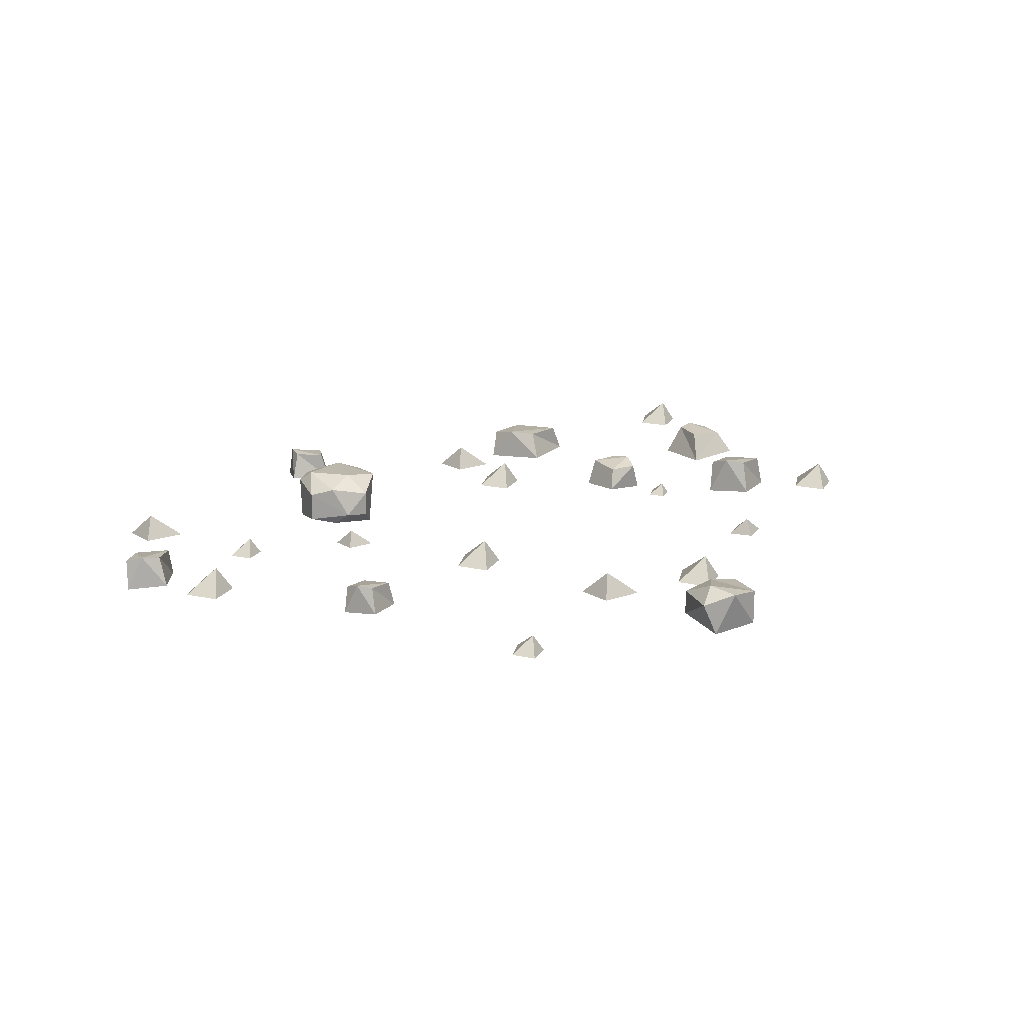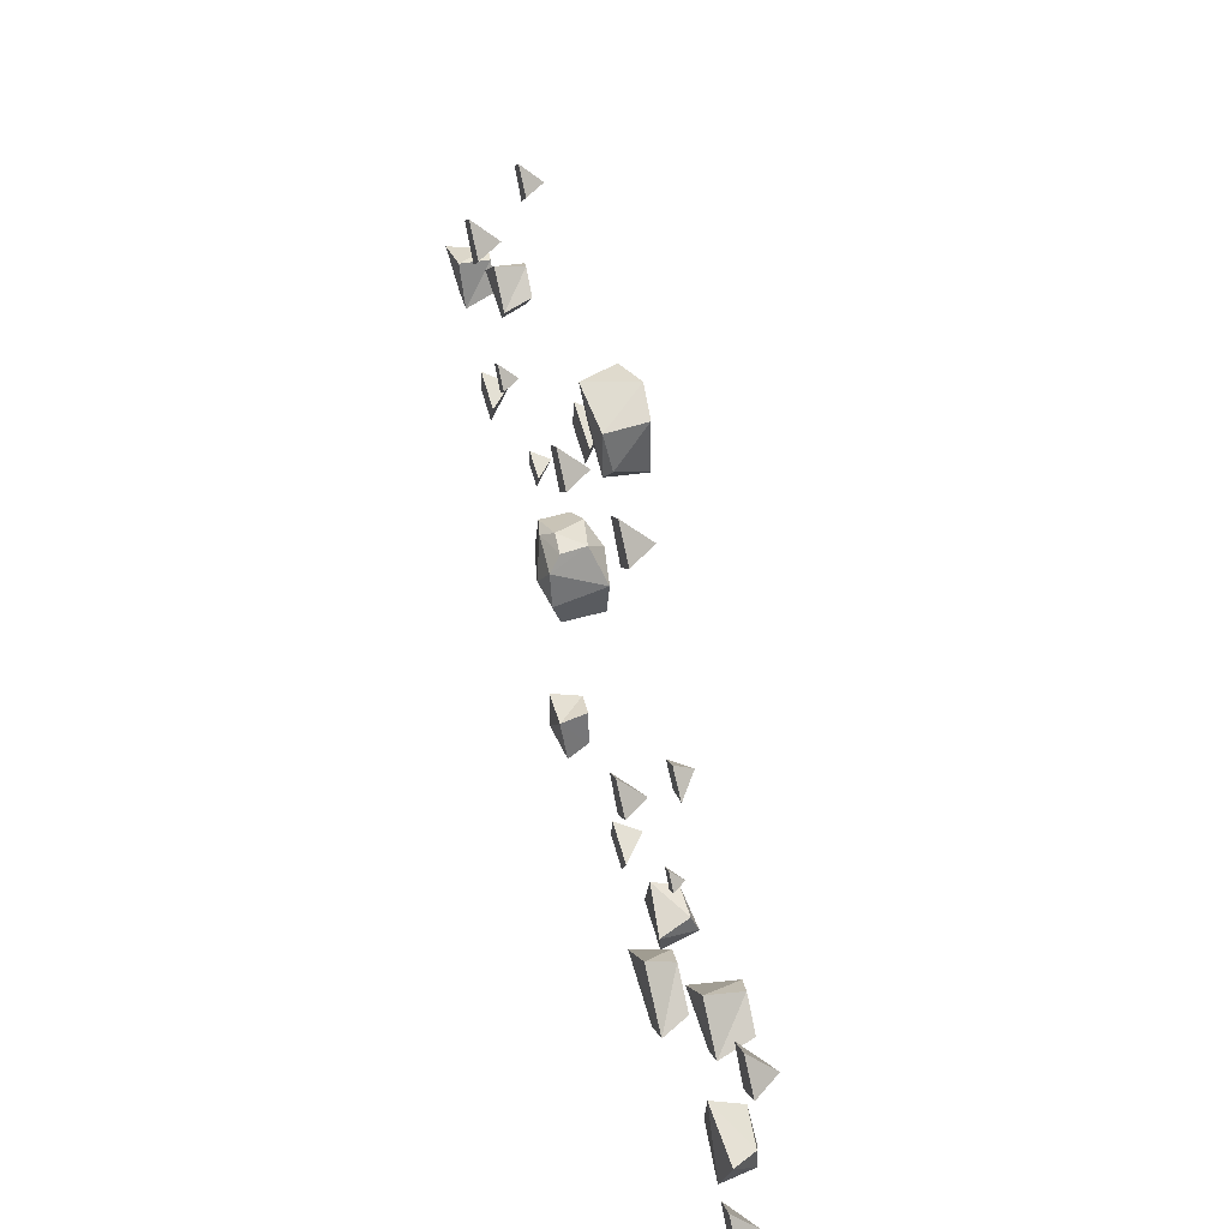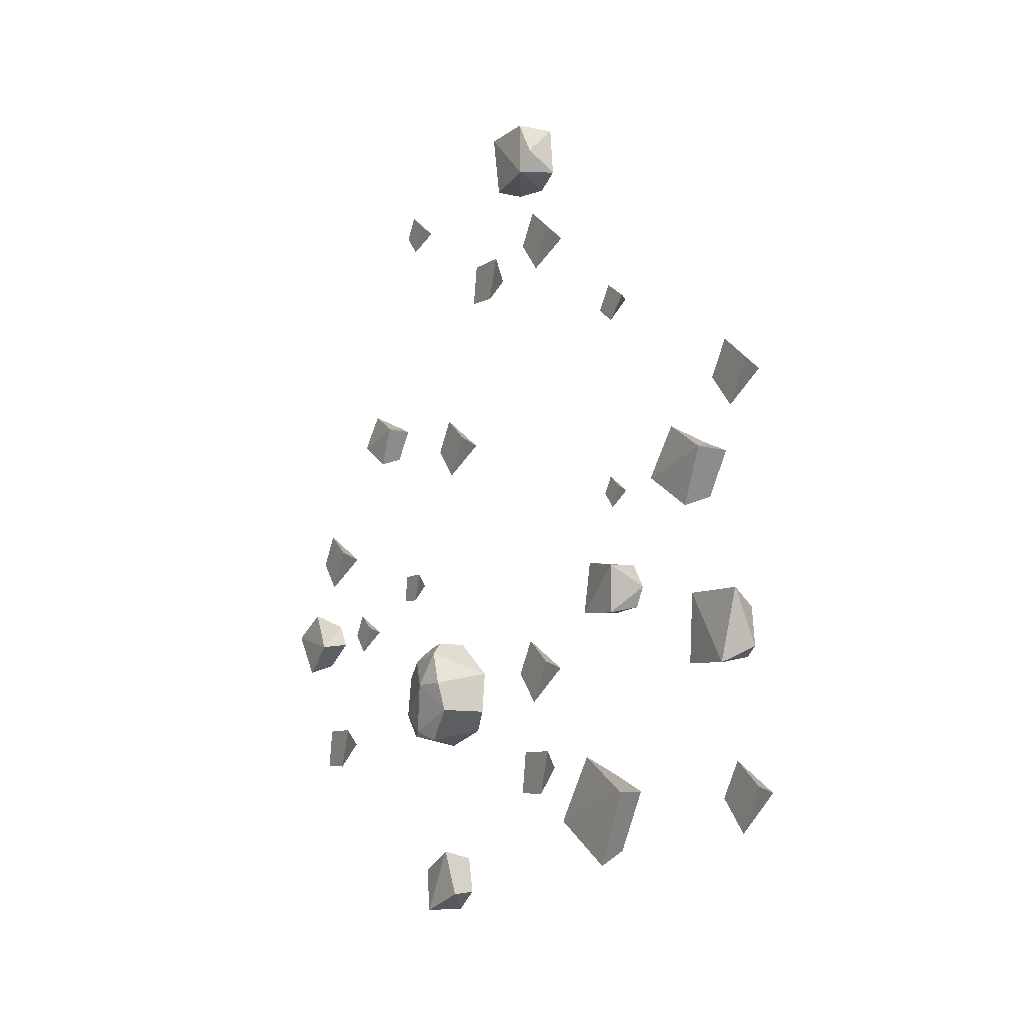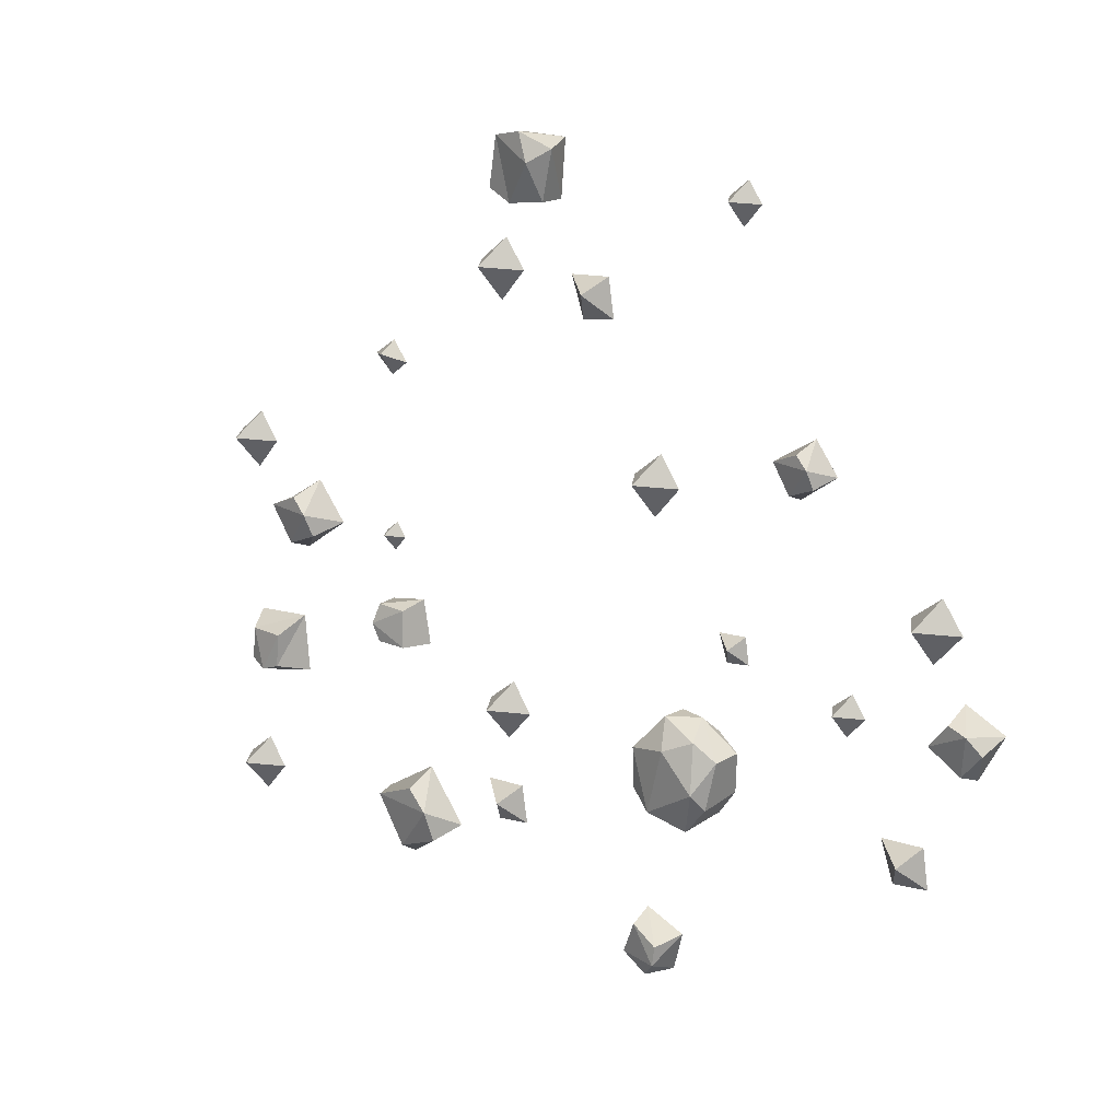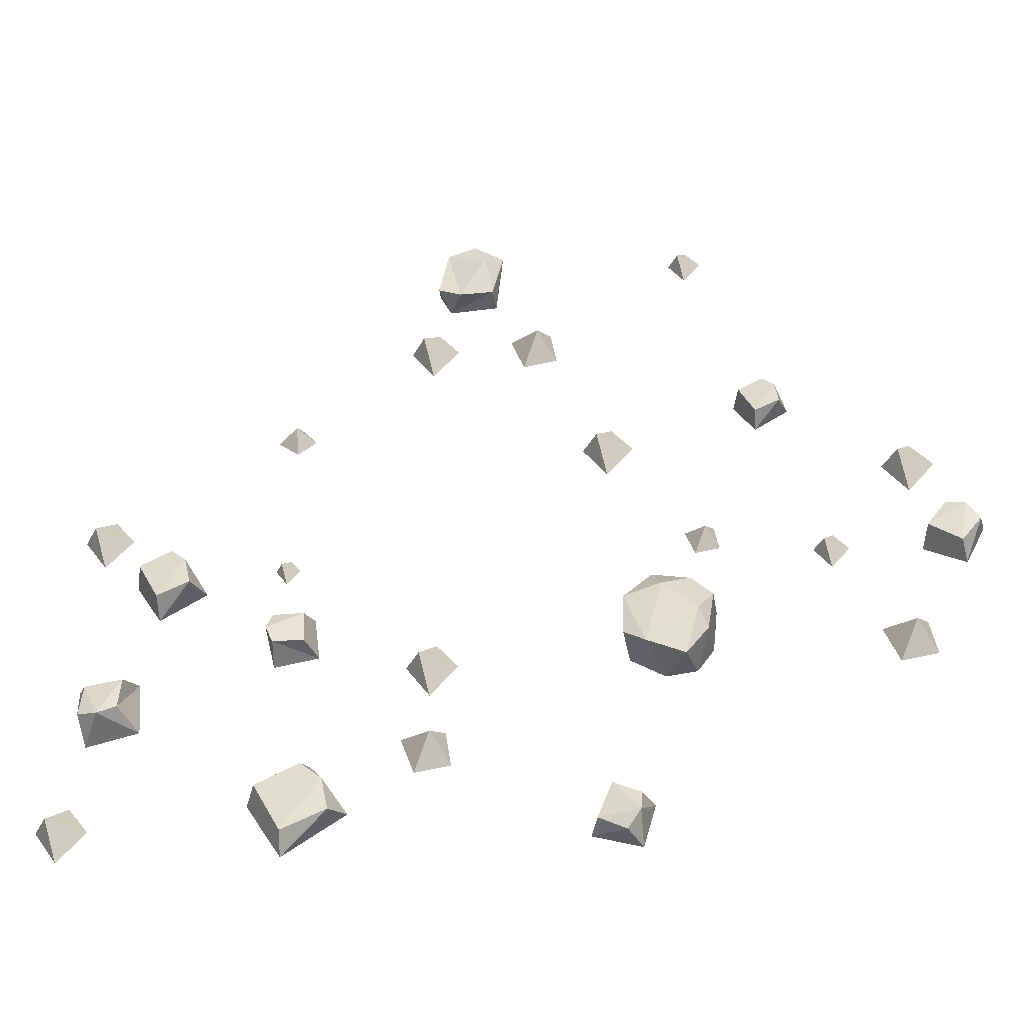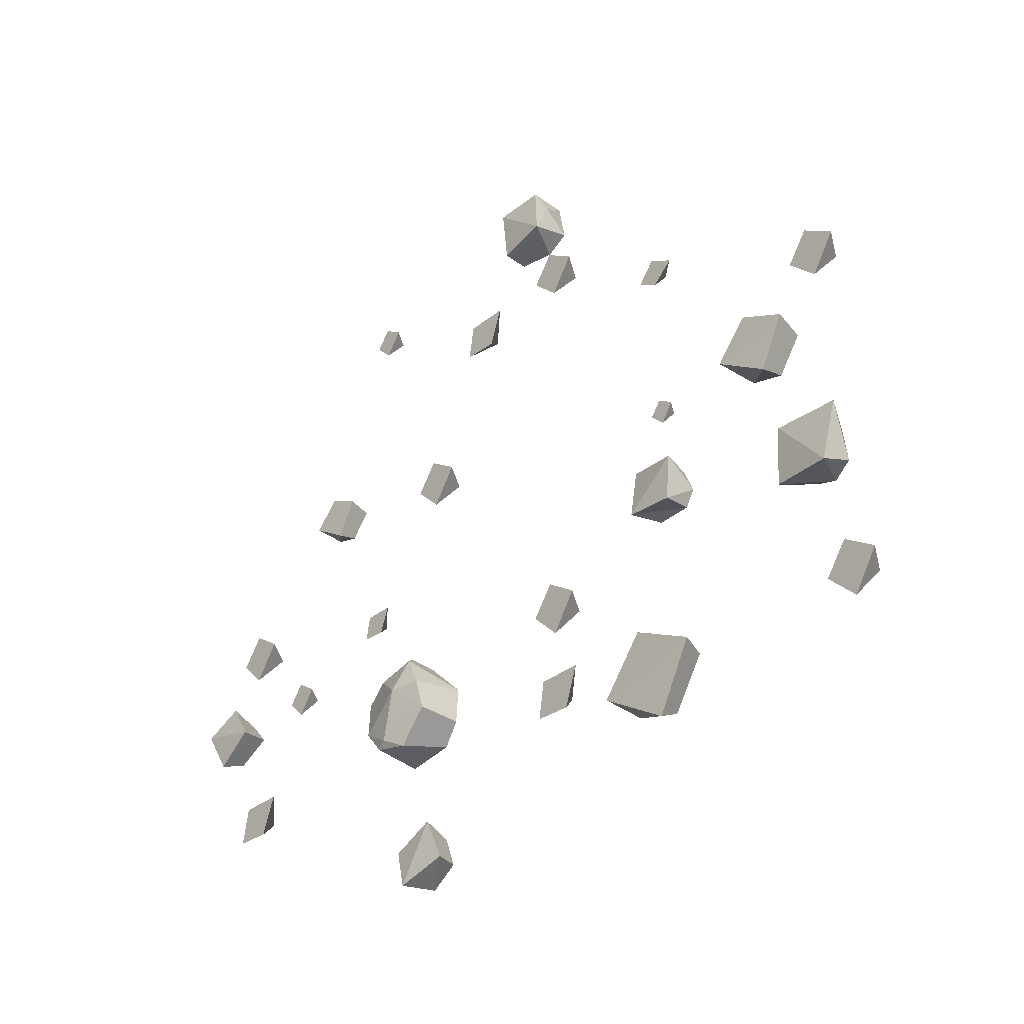
<metadata>
{"format":"obj","ext":"obj","renderer":"f3d","projection":"perspective","resolution":1024,"background":"white","views":[{"elev":17.7,"azim":-30.5,"up":"+Y"},{"elev":59.8,"azim":74.1,"up":"+Z"},{"elev":-12.9,"azim":62.0,"up":"+Z"},{"elev":18.2,"azim":-138.6,"up":"+Z"},{"elev":-41.5,"azim":-170.5,"up":"+Z"},{"elev":-38.7,"azim":48.4,"up":"+Z"}]}
</metadata>
<code>
v 49.3 5.307 -69.97
v 42.54 4.134 -82.53
v 43.97 5.721 -74.94
v 48.79 -2.124 -66.24
v 39.6 -3.048 -79.66
v 53.49 3.977 -86.93
v 63.45 -2.346 -75.42
v 60.15 4.861 -74.58
v 54.43 -1.743 -90.51
v 99.08 0 8.54
v 104.3 -0.08749 15.54
v 107.4 6.211 9.148
v 105.8 -0.02716 0.8682
v 111.7 -0.08875 9.67
v -26.98 10.89 -45.92
v -34.04 8.684 -27.86
v -27.43 11.77 -36.04
v -31.25 -0.9386 -31.24
v -27.5 -1.491 -39.3
v -27.19 0.2467 -46.16
v -36.63 13.13 -34.25
v -33.81 2.143 -28.13
v -39.66 2.62 -28.45
v -34.86 -3.048 -39.04
v -32.25 12.39 -50.12
v -43.16 10.21 -31.37
v -42.19 -0.3289 -31.93
v -35.5 1.433 -52.82
v -44.84 13.1 -42.55
v -41.28 10.01 -53.09
v -39.99 -1.014 -50.23
v -48.22 8.383 -35.32
v -46.69 10.08 -46.54
v -42.85 -0.03133 -51.13
v -48.23 0.9247 -35.33
v -46.91 -0.4777 -45.19
v 17.24 6.723 94.36
v 2.506 4.901 92.53
v 9.825 7.453 95.89
v 17.38 -2.069 94.16
v 6.758 8.573 89.4
v 5.54 -3.048 93.96
v 5.363 4.652 80.6
v 20.76 -1.088 86.74
v 13.98 6.053 79.61
v 19.86 5.999 82.39
v 18.11 -2.298 81.6
v 5.365 -1.509 80.59
v 58.39 5.517 -33.43
v 59.14 4.314 -24.23
v 60.26 5.941 -29.1
v 59.66 -2.101 -35.51
v 61.63 -3.048 -25.17
v 51.5 4.153 -24.46
v 48.58 -2.329 -33.87
v 50.76 5.06 -33.52
v 50.01 -1.71 -22.59
v 95.13 6.336 -48.88
v 105.2 5.117 -49.21
v 99.91 6.81 -50.57
v 91.66 -1.93 -51.29
v 105.2 -3.048 -53.2
v 104.4 5.024 -40.95
v 93.11 -2.086 -36.81
v 94.72 5.904 -40.62
v 107.8 -1.151 -37.98
v 86.13 6.854 -2.048
v 81.07 5.464 -11.45
v 82.14 7.344 -5.765
v 85.75 -1.953 0.7433
v 78.87 -3.048 -9.297
v 89.27 5.277 -14.74
v 96.72 -2.216 -6.128
v 94.25 6.325 -5.494
v 89.97 -1.501 -17.41
v -29.28 5.517 -87.08
v -25.59 4.314 -95.54
v -28.88 5.941 -91.78
v -31.39 -2.101 -85.85
v -28.23 -3.048 -95.89
v -18.97 4.153 -91.73
v -20.85 -2.329 -82.06
v -22.6 5.06 -83.4
v -16.77 -1.71 -92.67
v -104.6 5.517 -12.37
v -112.3 4.314 -17.52
v -109.2 5.941 -13.61
v -103.8 -2.101 -10.08
v -113.1 -3.048 -14.99
v -107.3 4.153 -23.35
v -98.17 -2.329 -19.77
v -99.8 5.06 -18.29
v -107.9 -1.71 -25.68
v -64.18 4.424 36.5
v -68 3.374 29.41
v -67.19 4.793 33.69
v -64.47 -2.222 38.6
v -69.66 -3.048 31.03
v -61.82 3.234 26.92
v -56.19 -2.42 33.42
v -58.06 4.024 33.9
v -61.28 -1.881 24.9
v -2.402 0 55.08
v -11.09 -0.08749 56.21
v -7.039 6.211 62.04
v 0.9659 -0.02716 64.71
v -9.615 -0.08875 65.53
v 15.19 0 63.51
v 20.45 -0.08749 70.51
v 23.52 6.211 64.12
v 21.9 -0.02716 55.84
v 27.83 -0.08875 64.64
v 57.44 -0.0287 32.72
v 52.73 -0.0879 36.32
v 57.08 4.174 38.36
v 62.67 -0.04707 37.21
v 56.75 -0.08875 41.28
v -50.63 -0.0287 86.14
v -47.07 -0.0879 90.88
v -44.99 4.174 86.55
v -46.09 -0.04707 80.95
v -42.07 -0.08875 86.91
v 23.69 0 -72.08
v 15 -0.08749 -70.95
v 19.05 6.211 -65.12
v 27.06 -0.02716 -62.46
v 16.48 -0.08875 -61.63
v 54.33 -0.04502 -7.329
v 56.93 -0.08813 -3.879
v 58.44 3.015 -7.03
v 57.64 -0.0584 -11.11
v 60.56 -0.08875 -6.773
v -44.14 -0.0287 -15.27
v -50.02 -0.0879 -14.51
v -47.28 4.174 -10.57
v -41.86 -0.04707 -8.761
v -49.02 -0.08875 -8.204
v 100.5 0 -79.94
v 105.7 -0.08749 -72.94
v 108.8 6.211 -79.33
v 107.2 -0.02716 -87.61
v 113.1 -0.08875 -78.81
v -89.46 0 -54.02
v -98.15 -0.08749 -52.89
v -94.1 6.211 -47.06
v -86.09 -0.02716 -44.39
v -96.67 -0.08875 -43.57
v -103.7 0 4.94
v -98.4 -0.08749 11.94
v -95.32 6.211 5.548
v -96.94 -0.02716 -2.731
v -91.01 -0.08875 6.07
v -80.9 -0.0287 -18.97
v -77.34 -0.0879 -14.23
v -75.26 4.174 -18.56
v -76.36 -0.04707 -24.16
v -72.35 -0.08875 -18.2
v 13.82 0 -42.62
v 19.08 -0.08749 -35.62
v 22.16 6.211 -42.01
v 20.54 -0.02716 -50.29
v 26.47 -0.08875 -41.49
v -30.11 0 21.41
v -24.85 -0.08749 28.41
v -21.77 6.211 22.01
v -23.39 -0.02716 13.73
v -17.46 -0.08875 22.54
f 3 2 5
f 3 5 4
f 3 6 2
f 1 3 4
f 5 2 9
f 7 1 4
f 9 7 5
f 3 8 6
f 2 6 9
f 1 8 3
f 8 1 7
f 5 7 4
f 6 8 7
f 6 7 9
f 10 11 12
f 12 14 13
f 13 14 11 10
f 11 14 12
f 13 10 12
f 17 21 16
f 18 16 22
f 17 16 18
f 17 18 19
f 17 19 20
f 24 19 18
f 15 25 17
f 24 20 19
f 25 21 17
f 21 26 16
f 16 23 22
f 18 22 27
f 18 27 24
f 16 26 23
f 15 17 20
f 22 23 27
f 28 15 20
f 28 25 15
f 26 32 23
f 27 36 24
f 21 29 26
f 35 27 23
f 23 32 35
f 25 29 21
f 28 20 31
f 30 25 28
f 27 35 36
f 30 29 25
f 29 32 26
f 24 31 20
f 33 32 29
f 29 30 33
f 30 28 34
f 33 30 34
f 32 33 36
f 33 34 36
f 34 28 31
f 32 36 35
f 36 34 31
f 36 31 24
f 39 41 38
f 39 38 42
f 39 42 40
f 37 41 39
f 41 43 38
f 37 39 40
f 42 38 48
f 44 37 40
f 48 47 42
f 41 45 43
f 38 43 48
f 37 45 41
f 44 40 47
f 46 37 44
f 46 45 37
f 42 47 40
f 46 44 47
f 45 46 47
f 43 45 47
f 43 47 48
f 51 50 53
f 51 53 52
f 51 54 50
f 49 51 52
f 53 50 57
f 55 49 52
f 57 55 53
f 51 56 54
f 50 54 57
f 49 56 51
f 56 49 55
f 53 55 52
f 54 56 55
f 54 55 57
f 60 59 62
f 60 62 61
f 60 63 59
f 58 60 61
f 62 59 66
f 64 58 61
f 66 64 62
f 60 65 63
f 59 63 66
f 58 65 60
f 65 58 64
f 62 64 61
f 63 65 64
f 63 64 66
f 69 68 71
f 69 71 70
f 69 72 68
f 67 69 70
f 71 68 75
f 73 67 70
f 75 73 71
f 69 74 72
f 68 72 75
f 67 74 69
f 74 67 73
f 71 73 70
f 72 74 73
f 72 73 75
f 78 77 80
f 78 80 79
f 78 81 77
f 76 78 79
f 80 77 84
f 82 76 79
f 84 82 80
f 78 83 81
f 77 81 84
f 76 83 78
f 83 76 82
f 80 82 79
f 81 83 82
f 81 82 84
f 87 86 89
f 87 89 88
f 87 90 86
f 85 87 88
f 89 86 93
f 91 85 88
f 93 91 89
f 87 92 90
f 86 90 93
f 85 92 87
f 92 85 91
f 89 91 88
f 90 92 91
f 90 91 93
f 96 95 98
f 96 98 97
f 96 99 95
f 94 96 97
f 98 95 102
f 100 94 97
f 102 100 98
f 96 101 99
f 95 99 102
f 94 101 96
f 101 94 100
f 98 100 97
f 99 101 100
f 99 100 102
f 103 104 105
f 105 107 106
f 106 107 104 103
f 104 107 105
f 106 103 105
f 108 109 110
f 110 112 111
f 111 112 109 108
f 109 112 110
f 111 108 110
f 113 114 115
f 115 117 116
f 116 117 114 113
f 114 117 115
f 116 113 115
f 118 119 120
f 120 122 121
f 121 122 119 118
f 119 122 120
f 121 118 120
f 123 124 125
f 125 127 126
f 126 127 124 123
f 124 127 125
f 126 123 125
f 128 129 130
f 130 132 131
f 131 132 129 128
f 129 132 130
f 131 128 130
f 133 134 135
f 135 137 136
f 136 137 134 133
f 134 137 135
f 136 133 135
f 138 139 140
f 140 142 141
f 141 142 139 138
f 139 142 140
f 141 138 140
f 143 144 145
f 145 147 146
f 146 147 144 143
f 144 147 145
f 146 143 145
f 148 149 150
f 150 152 151
f 151 152 149 148
f 149 152 150
f 151 148 150
f 153 154 155
f 155 157 156
f 156 157 154 153
f 154 157 155
f 156 153 155
f 158 159 160
f 160 162 161
f 161 162 159 158
f 159 162 160
f 161 158 160
f 163 164 165
f 165 167 166
f 166 167 164 163
f 164 167 165
f 166 163 165

</code>
